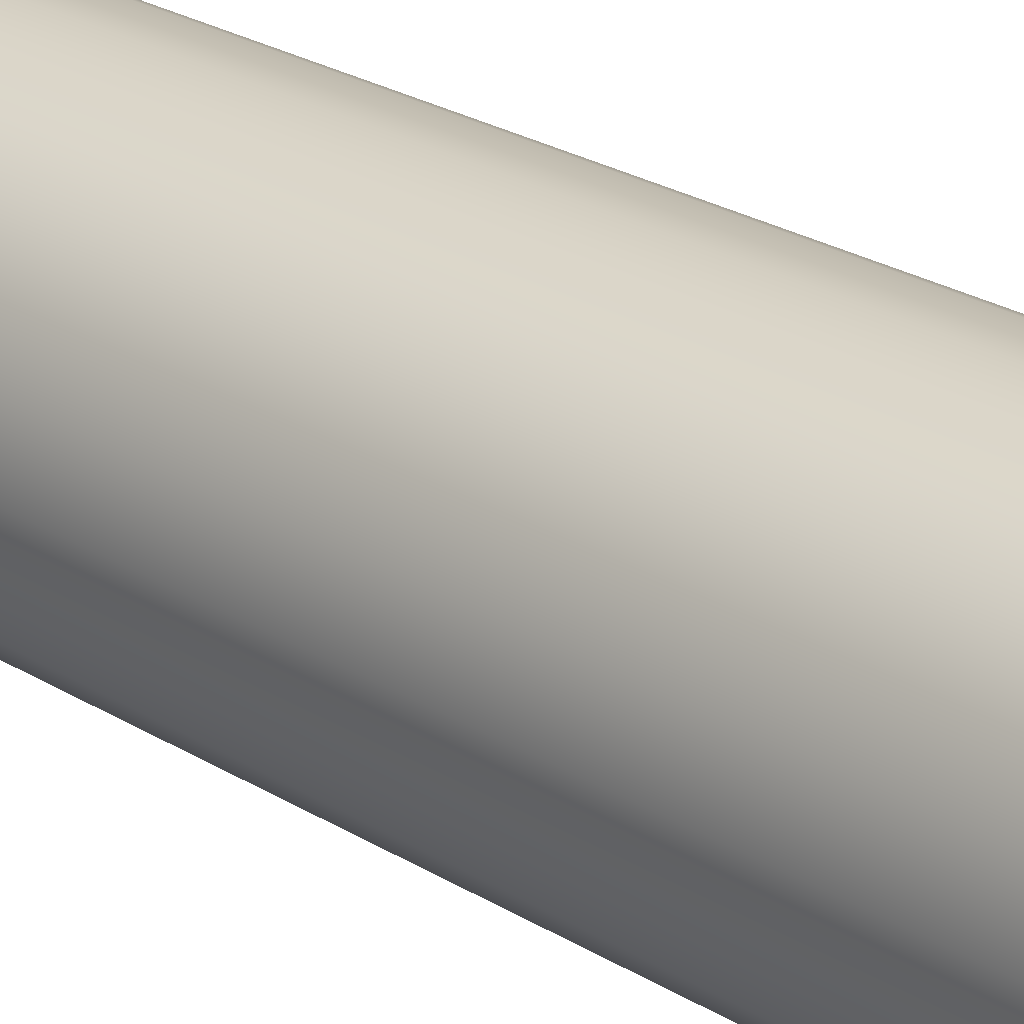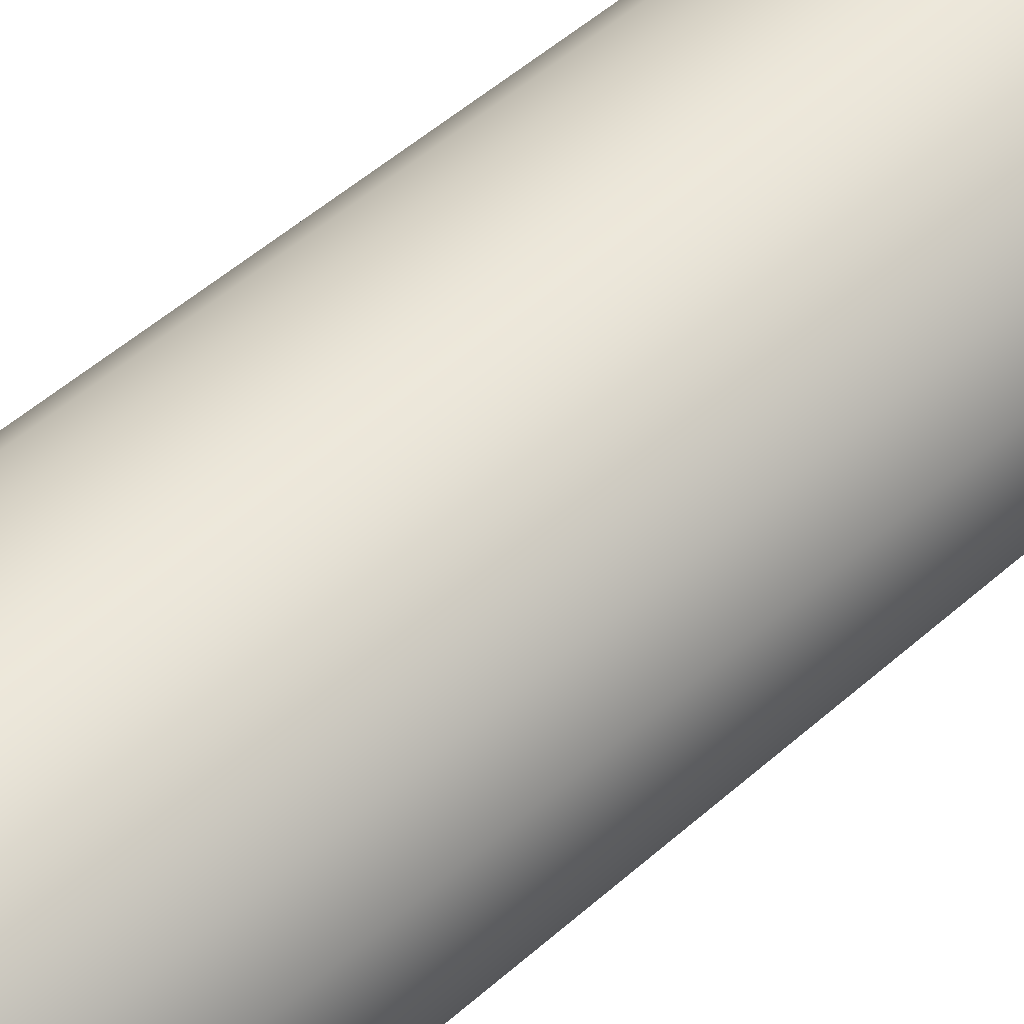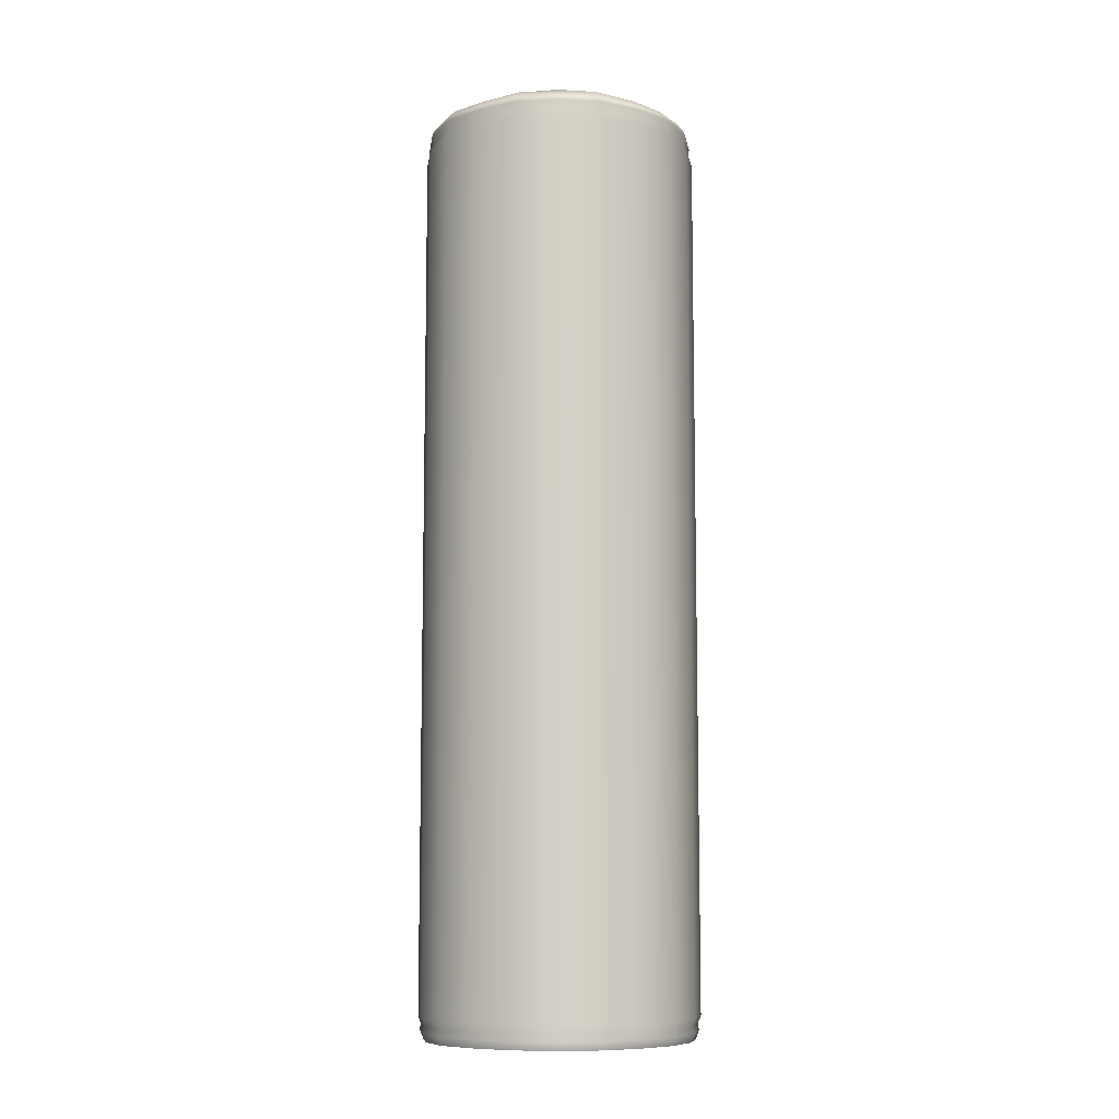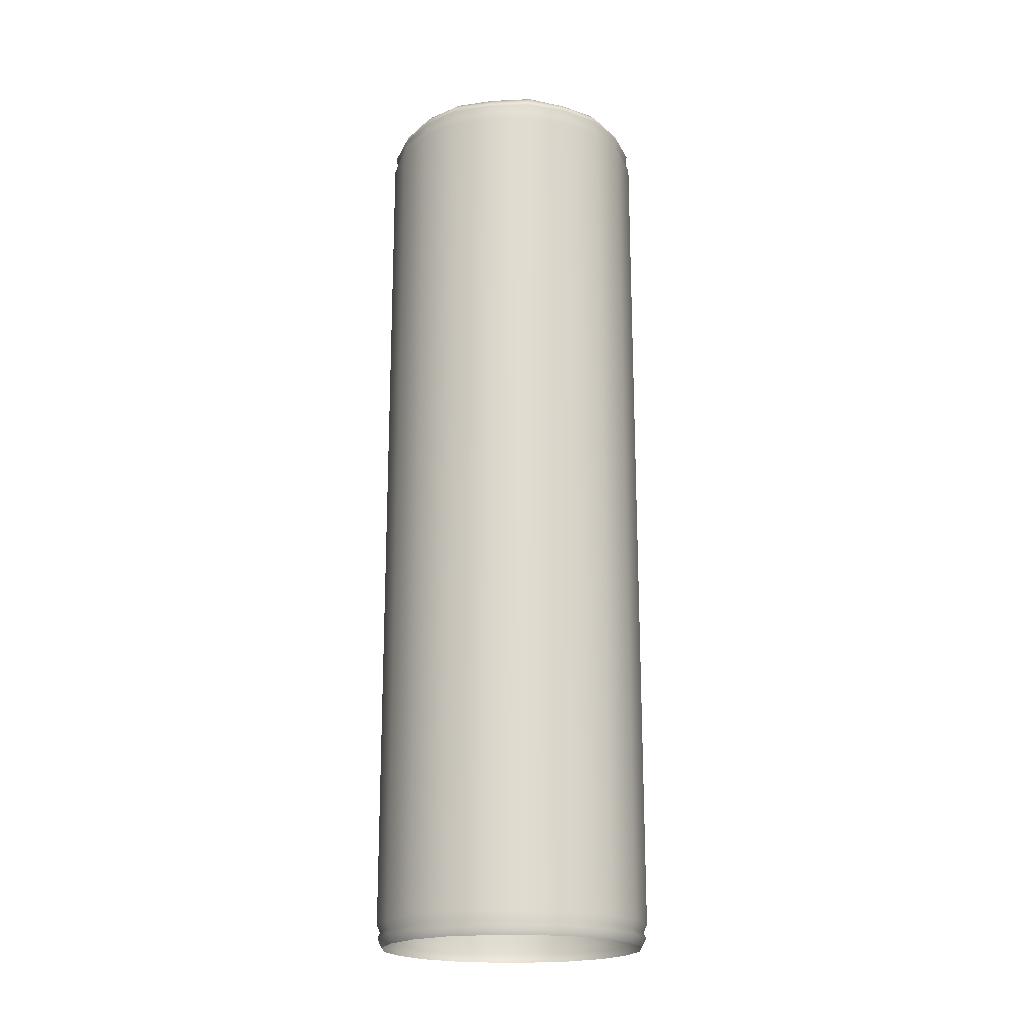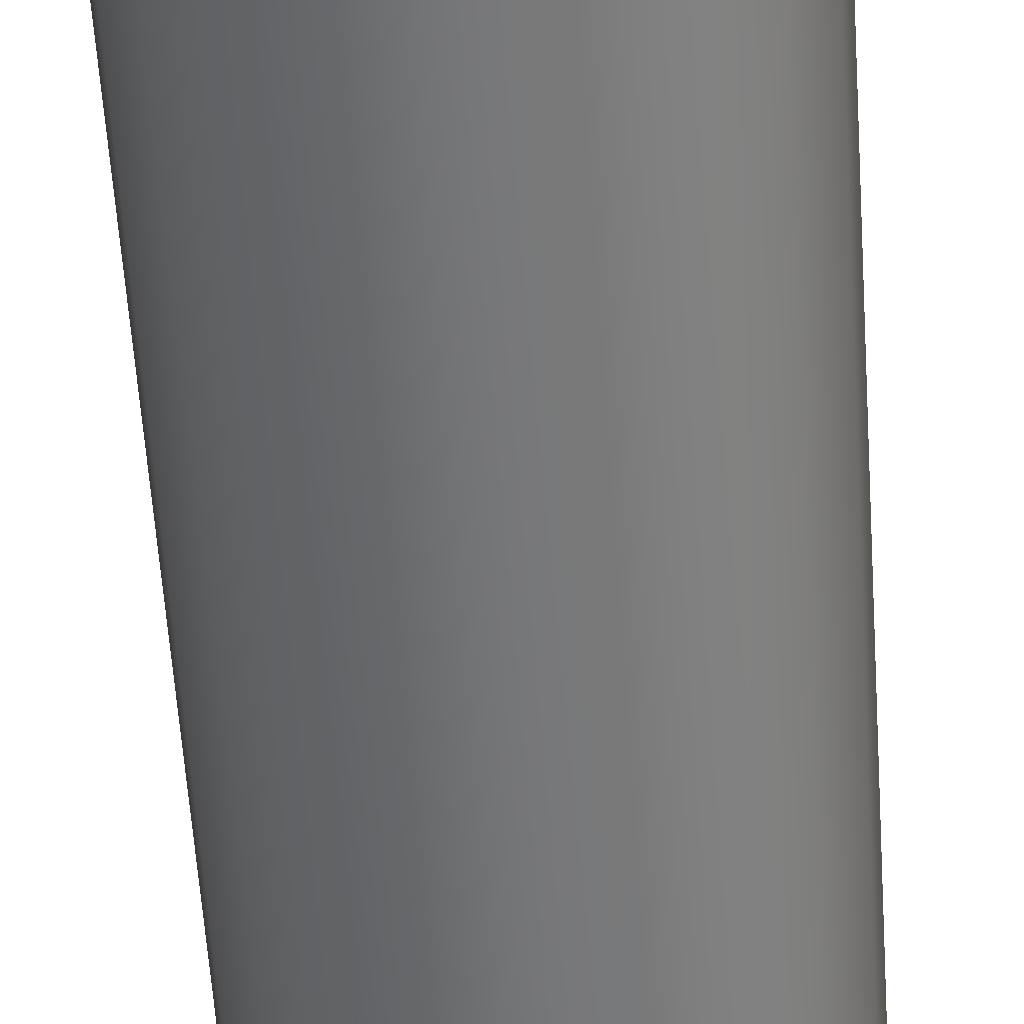
<metadata>
{"format":"obj","ext":"obj","renderer":"f3d","projection":"perspective","resolution":1024,"background":"white","views":[{"elev":24.9,"azim":-44.9,"up":"+Z"},{"elev":48.5,"azim":44.9,"up":"+Z"},{"elev":-9.2,"azim":90.6,"up":"+Y"},{"elev":-19.7,"azim":63.6,"up":"+Y"},{"elev":-56.6,"azim":3.7,"up":"+Z"}]}
</metadata>
<code>
g ENV_TailTagPillar_MO
v 0.1314 2.838 0.404
v 0.0007398 2.806 0.4361
v 0.0006876 2.837 0.4272
v 0.1356 2.806 0.4171
v 0.251 2.84 0.3463
v 0.000792 0.07172 0.4356
v 0.258 2.807 0.3561
v 0.3429 2.838 0.2507
v 0.1354 0.07141 0.4163
v 0.3528 2.806 0.2578
v 0.4049 2.839 0.1334
v 0.1314 0.04614 0.4038
v 0.0007398 0.04651 0.427
v 0.0006876 0.02871 0.4308
v 0.2577 0.07125 0.3557
v 0.4173 2.807 0.1373
v 0.4254 2.839 0.002027
v 0.1337 0.02761 0.4118
v 0.0006876 -8.851e-06 0.4183
v 0.1304 -8.851e-06 0.4016
v 0.2511 0.04484 0.3465
v 0.2563 0.02599 0.3536
v 0.2499 -8.851e-06 0.3448
v 0.3524 0.07157 0.2575
v 0.343 0.04625 0.2507
v 0.3494 0.02824 0.2553
v 0.3376 -8.851e-06 0.2468
v 0.4048 0.04505 0.1333
v 0.4133 0.02641 0.1362
v 0.4032 -8.851e-06 0.1329
v 0.4168 0.0712 0.1372
v 0.4254 0.04531 0.002027
v 0.4345 0.02688 0.002079
v 0.4216 -8.851e-06 0.002079
v 0.4036 -8.851e-06 -0.1289
v 0.4369 2.806 0.002027
v 0.4363 0.07146 0.002027
v 0.4179 2.807 -0.1335
v 0.4051 2.839 -0.1294
v 0.3434 2.839 -0.2471
v 0.4174 0.0711 -0.1333
v 0.3538 2.806 -0.2545
v 0.2513 2.839 -0.3426
v 0.4051 0.04489 -0.1294
v 0.414 0.02615 -0.1323
v 0.2583 2.807 -0.3524
v 0.1311 2.838 -0.3987
v 0.353 0.07146 -0.2539
v 0.3437 0.04599 -0.2472
v 0.3502 0.02777 -0.2521
v 0.3375 -8.851e-06 -0.2428
v 0.1347 2.806 -0.41
v 0.000792 2.838 -0.425
v 0.2578 0.07125 -0.3517
v 0.2515 0.0452 -0.3429
v 0.2556 0.02693 -0.3487
v 0.2474 -8.851e-06 -0.3374
v 0.0007398 2.807 -0.436
v -0.1308 2.839 -0.4029
v 0.1342 0.07188 -0.4088
v 0.131 0.04588 -0.3987
v 0.1342 0.02745 -0.4086
v 0.1305 -8.851e-06 -0.3971
v -0.1349 2.807 -0.4156
v -0.2498 2.84 -0.3428
v 0.0006876 0.0712 -0.4353
v 0.0006876 0.04573 -0.4247
v 0.0008442 0.02756 -0.4288
v 0.0008964 -8.851e-06 -0.4179
v -0.2576 2.807 -0.3536
v -0.3424 2.838 -0.2473
v -0.1347 0.0711 -0.4149
v -0.1309 0.04546 -0.4029
v -0.1331 0.02667 -0.4101
v -0.1296 -8.851e-06 -0.3995
v -0.351 2.806 -0.2536
v -0.4035 2.839 -0.1294
v -0.2572 0.07099 -0.3531
v -0.25 0.04463 -0.3431
v -0.2557 0.02568 -0.3508
v -0.2484 -8.851e-06 -0.3408
v -0.4125 2.806 -0.1323
v -0.425 2.839 0.001975
v -0.3512 0.07152 -0.2537
v -0.3423 0.04562 -0.2473
v -0.349 0.02766 -0.2519
v -0.3382 -8.851e-06 -0.2441
v -0.4369 2.807 0.002027
v -0.4046 2.839 0.1339
v -0.4119 0.07167 -0.132
v -0.4035 0.04531 -0.1293
v -0.4115 0.02724 -0.132
v -0.3986 -8.851e-06 -0.1278
v -0.4158 2.807 0.1374
v -0.3413 2.838 0.2507
v -0.4363 0.07125 0.002079
v -0.4234 0.04494 0.002079
v -0.4336 0.0263 0.001975
v -0.4229 -8.851e-06 0.001975
v -0.3527 2.806 0.2588
v -0.2489 2.839 0.3458
v -0.4153 0.0712 0.1372
v -0.4045 0.04531 0.1337
v -0.4112 0.02672 0.136
v -0.4008 -8.851e-06 0.1327
v -0.2565 2.807 0.3562
v -0.1302 2.838 0.4052
v -0.3518 0.07141 0.2582
v -0.3413 0.04635 0.2506
v -0.3476 0.02808 0.2552
v -0.3369 -8.851e-06 0.2475
v -0.1337 2.806 0.4159
v 0.0006876 2.837 0.4272
v 0.0007398 2.806 0.4361
v -0.2562 0.07125 0.3557
v -0.2493 0.04536 0.3462
v -0.2544 0.02683 0.3533
v -0.2454 -8.851e-06 0.3409
v -0.1335 0.07162 0.415
v 0.000792 0.07172 0.4356
v 0.0007398 0.04651 0.427
v -0.1304 0.04593 0.4052
v -0.1324 0.02766 0.4121
v -0.1284 -8.851e-06 0.3997
v 0.0006876 0.02871 0.4308
v 0.0006876 -8.851e-06 0.4183
v 0.4133 2.862 -0.1322
v 0.3434 2.839 -0.2471
v 0.4051 2.839 -0.1294
v 0.4254 2.839 0.002027
v 0.3489 2.861 -0.2513
v 0.2513 2.839 -0.3426
v 0.2551 2.862 -0.3479
v 0.1311 2.838 -0.3987
v 0.1341 2.861 -0.4081
v 0.000792 2.838 -0.425
v 0.001001 2.86 -0.428
v -0.1308 2.839 -0.4029
v -0.1327 2.862 -0.4094
v -0.2498 2.84 -0.3428
v -0.2554 2.864 -0.3502
v -0.3424 2.838 -0.2473
v -0.3483 2.861 -0.2512
v -0.4035 2.839 -0.1294
v -0.4107 2.861 -0.1319
v -0.425 2.839 0.001975
v -0.433 2.862 0.001871
v -0.4046 2.839 0.1339
v -0.4106 2.862 0.136
v -0.3413 2.838 0.2507
v -0.3467 2.86 0.2547
v -0.2489 2.839 0.3458
v -0.2537 2.863 0.3524
v -0.1302 2.838 0.4052
v -0.1321 2.861 0.4114
v 0.0006876 2.837 0.4272
v 0.0006354 2.859 0.4298
v 0.1314 2.838 0.404
v 0.1334 2.86 0.4114
v 0.251 2.84 0.3463
v 0.2562 2.863 0.3533
v 0.3429 2.838 0.2507
v 0.3484 2.861 0.2547
v 0.4049 2.839 0.1334
v 0.4128 2.862 0.1361
v 0.4336 2.862 0.002079
v 0.4252 2.88 0.002288
v 0.4056 2.883 0.1322
v 0.3402 2.878 0.2503
v 0.2506 2.883 0.3475
v 0.1302 2.88 0.4042
v 0.0006354 2.859 0.4298
v 0.0001133 2.877 0.4213
v -0.1321 2.861 0.4114
v -0.1275 2.879 0.403
v -0.2537 2.863 0.3524
v -0.2458 2.881 0.3447
v -0.3467 2.86 0.2547
v -0.3389 2.879 0.2493
v -0.4106 2.862 0.136
v -0.4032 2.882 0.1334
v -0.433 2.862 0.001871
v -0.4254 2.882 0.002027
v -0.4107 2.861 -0.1319
v -0.4015 2.88 -0.1289
v -0.3483 2.861 -0.2512
v -0.3402 2.879 -0.2461
v -0.2496 2.883 -0.3431
v -0.129 2.882 -0.402
v 0.001001 2.86 -0.428
v 0.0008964 2.88 -0.4213
v 0.1304 2.88 -0.3996
v 0.2485 2.88 -0.3406
v 0.34 2.879 -0.2461
v 0.4061 2.883 -0.1276
v 0.3845 2.905 -0.117
v 0.3221 2.9 -0.235
v 0.2335 2.9 -0.3228
v 0.1228 2.904 -0.3799
v 0.0006876 2.899 -0.3988
v -0.1205 2.905 -0.3808
v -0.2348 2.905 -0.3243
v -0.3237 2.903 -0.2353
v -0.3821 2.903 -0.1224
v -0.4024 2.905 0.002236
v -0.3825 2.904 0.1261
v -0.3234 2.902 0.2382
v -0.2308 2.903 0.3285
v -0.1183 2.899 0.3825
v -0.0005654 2.898 0.4014
v 0.1226 2.903 0.3839
v 0.2348 2.904 0.3287
v 0.3224 2.9 0.2397
v 0.384 2.905 0.1226
v 0.4023 2.9 0.002549
v -0.1691 2.951 0.2385
v -0.0876 2.95 0.2786
v 0.0005831 2.95 0.2923
v 0.09043 2.95 0.279
v 0.171 2.95 0.2387
v 0.2359 2.951 0.1743
v 0.2789 2.951 0.09
v 0.2929 2.952 0.002132
v 0.2791 2.951 -0.08537
v 0.2361 2.951 -0.1695
v 0.1705 2.951 -0.2342
v 0.08955 2.951 -0.2752
v 0.0005831 2.951 -0.2891
v -0.08874 2.951 -0.2756
v -0.1705 2.951 -0.2348
v -0.2352 2.951 -0.1703
v -0.2773 2.951 -0.08782
v -0.292 2.951 0.002184
v -0.2775 2.95 0.09151
v -0.2354 2.951 0.1734
v -0.04567 2.976 -0.1418
v -0.0878 2.975 -0.1205
v -0.1213 2.975 -0.08693
v -0.143 2.974 -0.04454
v 0.0007398 2.985 0.002027
v 0.0007398 2.977 -0.1489
v -0.1505 2.974 0.001975
v 0.04694 2.976 -0.1416
v -0.143 2.974 0.04849
v 0.08897 2.975 -0.12
v -0.1213 2.975 0.09078
v 0.1228 2.975 -0.08662
v -0.08765 2.975 0.1241
v 0.1447 2.974 -0.04459
v -0.04557 2.976 0.1453
v 0.1519 2.974 0.001975
v 0.0007398 2.976 0.1527
v 0.1445 2.974 0.04844
v 0.047 2.976 0.1455
v 0.1229 2.974 0.09062
v 0.08918 2.975 0.1241
g ENV_TailTagPillar_MO_0
f 3 2 1
f 2 4 1
f 1 4 5
f 4 2 6
f 4 7 5
f 5 7 8
f 9 4 6
f 7 4 9
f 7 10 8
f 8 10 11
f 12 9 6
f 13 12 6
f 13 14 12
f 15 7 9
f 10 7 15
f 10 16 11
f 11 16 17
f 14 18 12
f 14 19 18
f 19 20 18
f 12 21 9
f 12 18 21
f 21 15 9
f 18 20 22
f 18 22 21
f 20 23 22
f 24 10 15
f 16 10 24
f 21 25 15
f 21 22 25
f 25 24 15
f 22 23 26
f 22 26 25
f 23 27 26
f 25 28 24
f 25 26 28
f 26 27 29
f 26 29 28
f 27 30 29
f 31 16 24
f 28 31 24
f 28 29 32
f 28 32 31
f 29 30 33
f 29 33 32
f 30 34 33
f 33 34 35
f 36 16 31
f 16 36 17
f 37 36 31
f 32 37 31
f 17 36 38
f 38 36 37
f 39 17 38
f 39 38 40
f 41 37 32
f 41 38 37
f 38 42 40
f 42 38 41
f 40 42 43
f 44 32 33
f 44 41 32
f 45 33 35
f 45 44 33
f 42 46 43
f 43 46 47
f 48 42 41
f 46 42 48
f 44 49 41
f 44 45 49
f 49 48 41
f 45 35 50
f 45 50 49
f 35 51 50
f 46 52 47
f 47 52 53
f 54 46 48
f 52 46 54
f 49 55 48
f 49 50 55
f 55 54 48
f 50 51 56
f 50 56 55
f 51 57 56
f 52 58 53
f 53 58 59
f 60 52 54
f 58 52 60
f 55 61 54
f 55 56 61
f 61 60 54
f 56 57 62
f 56 62 61
f 57 63 62
f 58 64 59
f 59 64 65
f 66 58 60
f 64 58 66
f 61 67 60
f 61 62 67
f 67 66 60
f 62 63 68
f 62 68 67
f 63 69 68
f 64 70 65
f 65 70 71
f 72 64 66
f 70 64 72
f 67 73 66
f 67 68 73
f 73 72 66
f 68 69 74
f 68 74 73
f 69 75 74
f 70 76 71
f 71 76 77
f 78 70 72
f 76 70 78
f 73 79 72
f 73 74 79
f 79 78 72
f 74 75 80
f 74 80 79
f 75 81 80
f 76 82 77
f 77 82 83
f 84 76 78
f 82 76 84
f 79 85 78
f 79 80 85
f 85 84 78
f 80 81 86
f 80 86 85
f 81 87 86
f 82 88 83
f 83 88 89
f 90 82 84
f 88 82 90
f 85 91 84
f 85 86 91
f 91 90 84
f 86 87 92
f 86 92 91
f 87 93 92
f 88 94 89
f 89 94 95
f 96 88 90
f 94 88 96
f 91 97 90
f 91 92 97
f 97 96 90
f 92 93 98
f 92 98 97
f 93 99 98
f 94 100 95
f 95 100 101
f 102 94 96
f 100 94 102
f 97 103 96
f 97 98 103
f 103 102 96
f 98 99 104
f 98 104 103
f 99 105 104
f 100 106 101
f 101 106 107
f 108 100 102
f 106 100 108
f 103 109 102
f 103 104 109
f 109 108 102
f 104 105 110
f 104 110 109
f 105 111 110
f 106 112 107
f 107 112 113
f 112 114 113
f 115 106 108
f 112 106 115
f 109 116 108
f 109 110 116
f 116 115 108
f 110 111 117
f 110 117 116
f 111 118 117
f 114 112 119
f 119 112 115
f 120 114 119
f 121 120 119
f 116 122 115
f 122 119 115
f 116 117 122
f 122 121 119
f 117 118 123
f 117 123 122
f 122 123 121
f 118 124 123
f 123 125 121
f 123 124 125
f 124 126 125
f 129 128 127
f 129 127 130
f 128 131 127
f 128 132 131
f 132 133 131
f 132 134 133
f 134 135 133
f 134 136 135
f 136 137 135
f 136 138 137
f 138 139 137
f 138 140 139
f 140 141 139
f 140 142 141
f 142 143 141
f 142 144 143
f 144 145 143
f 144 146 145
f 146 147 145
f 146 148 147
f 148 149 147
f 148 150 149
f 150 151 149
f 150 152 151
f 152 153 151
f 152 154 153
f 154 155 153
f 154 156 155
f 156 157 155
f 156 158 157
f 158 159 157
f 158 160 159
f 160 161 159
f 160 162 161
f 162 163 161
f 162 164 163
f 164 165 163
f 164 130 165
f 130 166 165
f 165 166 167
f 127 166 130
f 167 166 127
f 163 165 168
f 168 165 167
f 161 163 169
f 169 163 168
f 159 161 170
f 170 161 169
f 171 159 170
f 172 159 171
f 173 172 171
f 174 172 173
f 175 174 173
f 176 174 175
f 177 176 175
f 178 176 177
f 179 178 177
f 180 178 179
f 181 180 179
f 182 180 181
f 183 182 181
f 184 182 183
f 185 184 183
f 186 184 185
f 187 186 185
f 141 186 187
f 188 141 187
f 139 141 188
f 189 139 188
f 190 139 189
f 191 190 189
f 135 190 191
f 192 135 191
f 133 135 192
f 193 133 192
f 131 133 193
f 194 131 193
f 127 131 194
f 195 127 194
f 195 167 127
f 195 194 196
f 195 196 167
f 194 193 197
f 194 197 196
f 193 192 198
f 193 198 197
f 192 191 199
f 192 199 198
f 191 189 200
f 191 200 199
f 189 201 200
f 189 188 201
f 188 202 201
f 188 187 202
f 187 203 202
f 187 185 203
f 185 204 203
f 185 183 204
f 183 205 204
f 183 181 205
f 181 206 205
f 181 179 206
f 179 207 206
f 179 177 207
f 177 208 207
f 177 175 208
f 175 209 208
f 175 173 209
f 173 210 209
f 173 171 210
f 171 211 210
f 171 170 211
f 170 212 211
f 170 169 212
f 169 213 212
f 169 168 213
f 168 214 213
f 168 167 214
f 167 215 214
f 196 215 167
f 208 209 216
f 209 210 217
f 209 217 216
f 210 211 218
f 210 218 217
f 211 212 219
f 211 219 218
f 212 213 220
f 212 220 219
f 213 214 221
f 213 221 220
f 214 215 222
f 214 222 221
f 223 215 196
f 215 223 222
f 224 223 196
f 196 197 224
f 197 225 224
f 197 198 225
f 198 226 225
f 198 199 226
f 199 227 226
f 199 200 227
f 200 228 227
f 200 201 228
f 201 229 228
f 201 202 229
f 202 230 229
f 202 203 230
f 203 231 230
f 203 204 231
f 204 232 231
f 204 205 232
f 205 233 232
f 205 206 233
f 206 234 233
f 206 207 234
f 207 235 234
f 207 208 235
f 208 216 235
f 229 230 236
f 230 231 237
f 230 237 236
f 231 232 238
f 231 238 237
f 232 233 239
f 232 239 238
f 238 240 237
f 237 240 236
f 239 240 238
f 236 240 241
f 229 236 241
f 242 240 239
f 233 242 239
f 228 229 241
f 233 234 242
f 228 241 243
f 241 240 243
f 227 228 243
f 234 244 242
f 244 240 242
f 234 235 244
f 227 243 245
f 243 240 245
f 226 227 245
f 235 246 244
f 246 240 244
f 235 216 246
f 226 245 247
f 245 240 247
f 225 226 247
f 216 248 246
f 248 240 246
f 247 240 249
f 225 247 249
f 250 240 248
f 216 217 248
f 217 250 248
f 224 225 249
f 217 218 250
f 249 251 224
f 249 240 251
f 251 223 224
f 218 252 250
f 252 240 250
f 218 219 252
f 251 253 223
f 251 240 253
f 253 222 223
f 219 254 252
f 254 240 252
f 219 220 254
f 222 253 255
f 253 240 255
f 221 222 255
f 220 256 254
f 256 240 254
f 255 240 256
f 221 255 256
f 220 221 256

</code>
